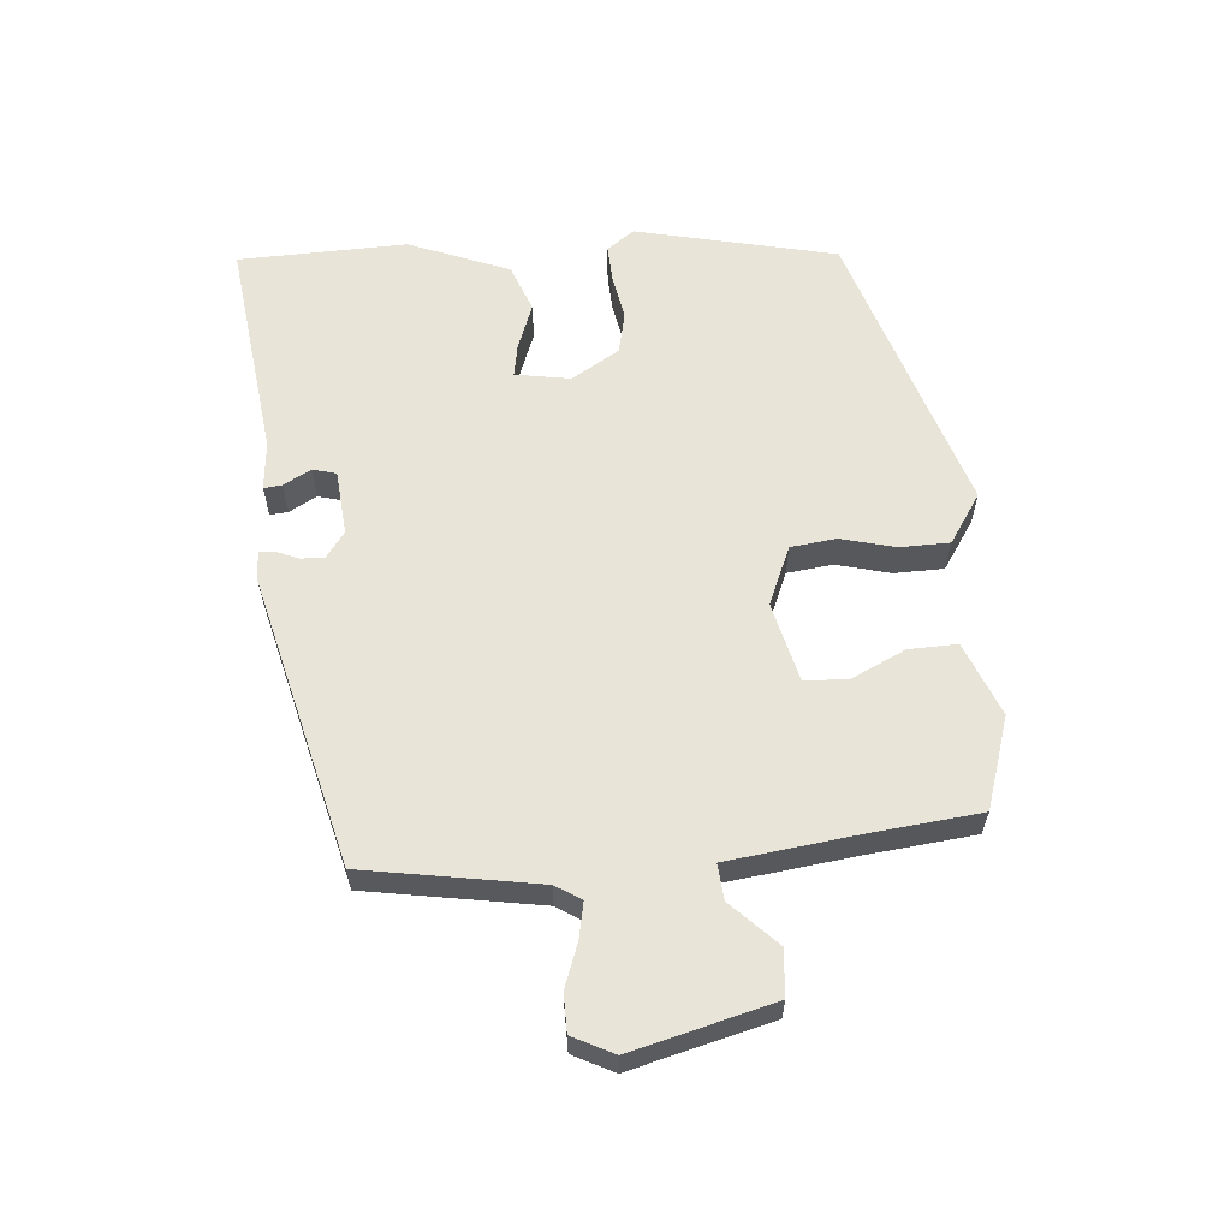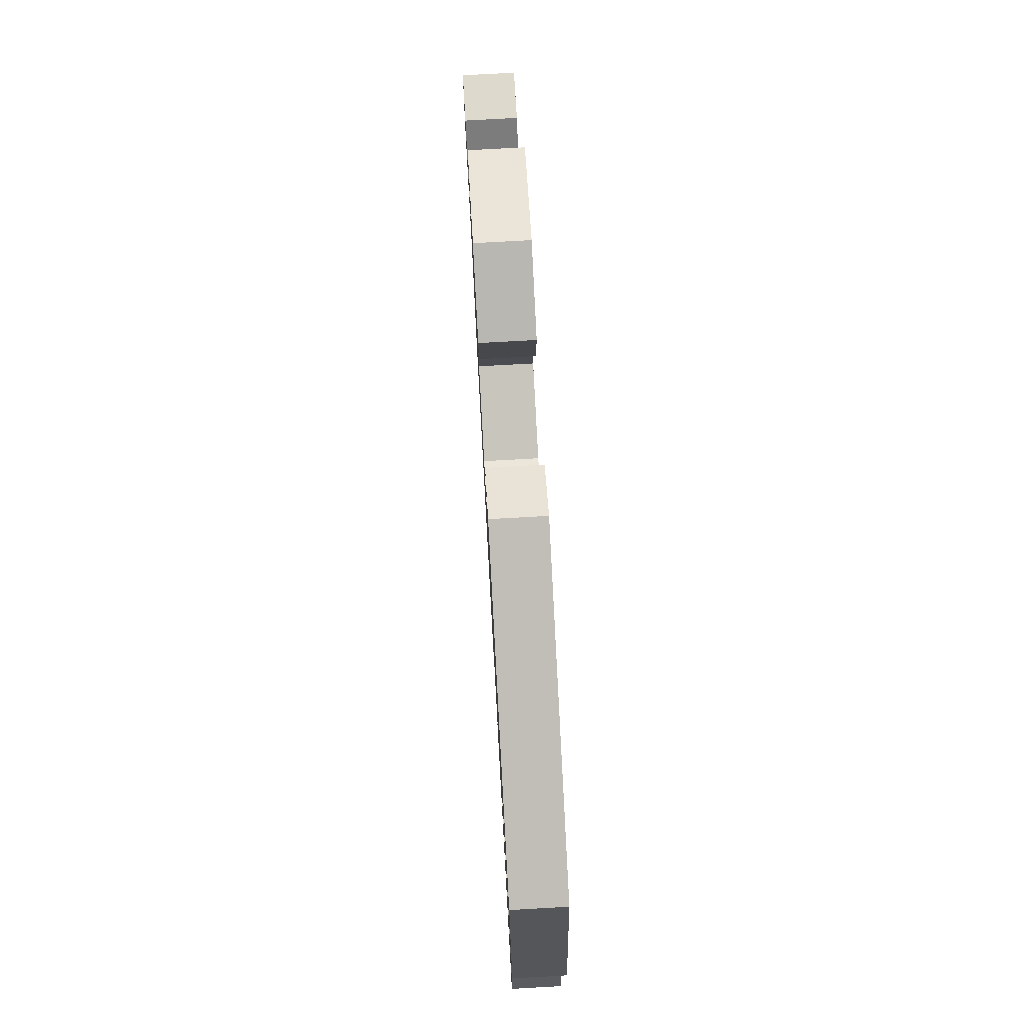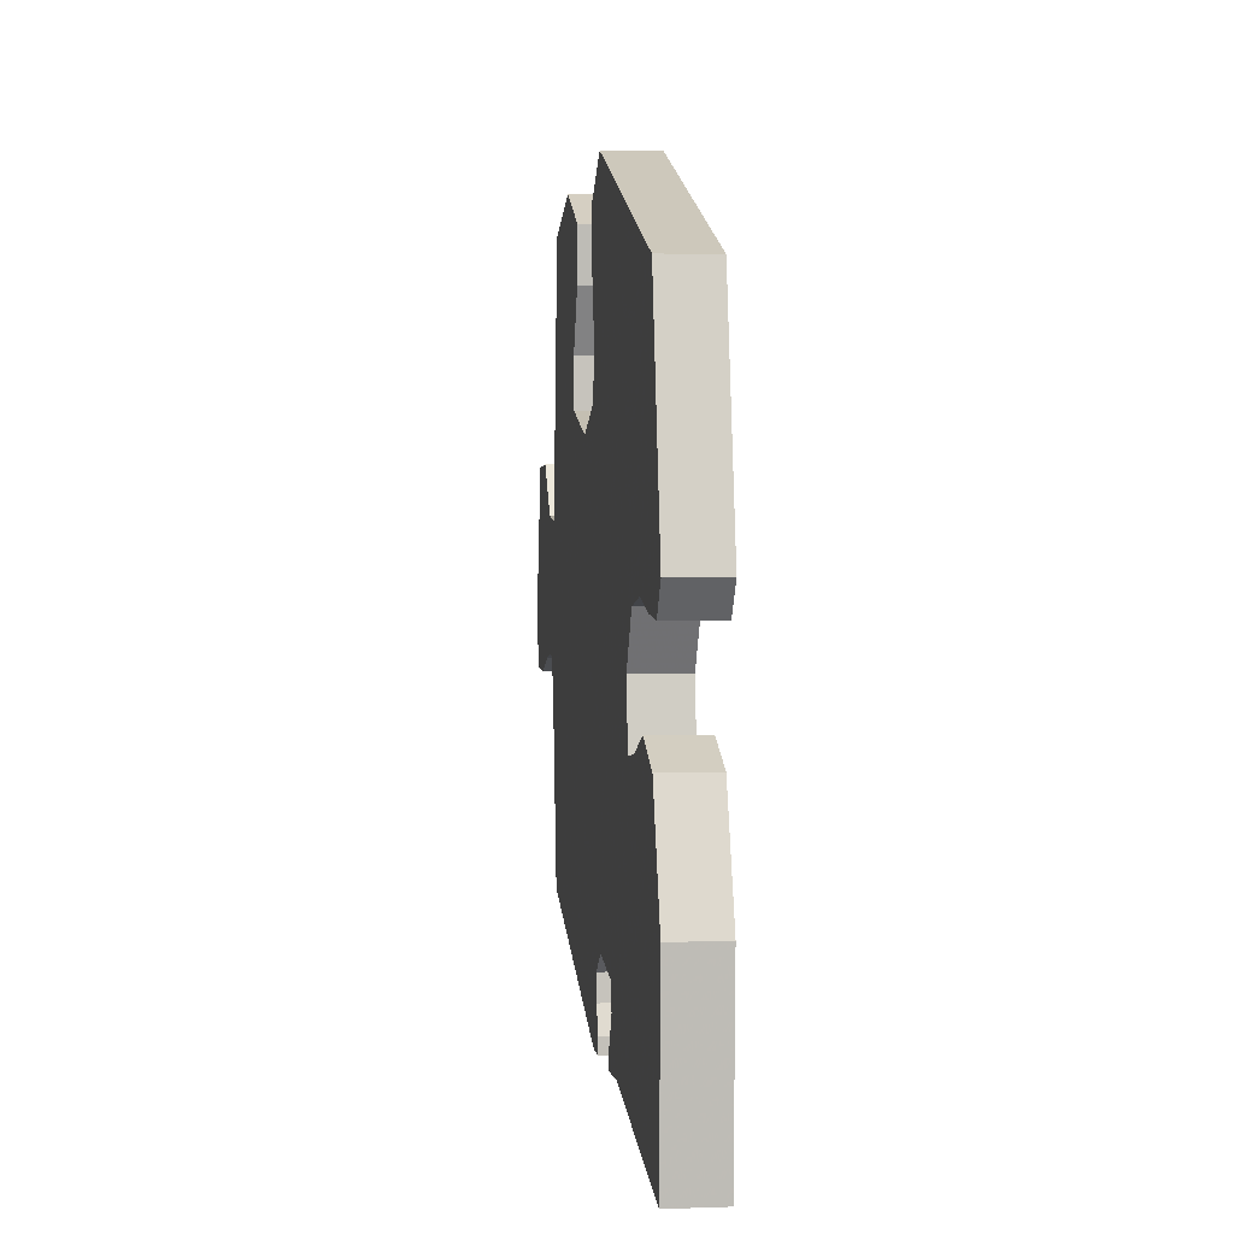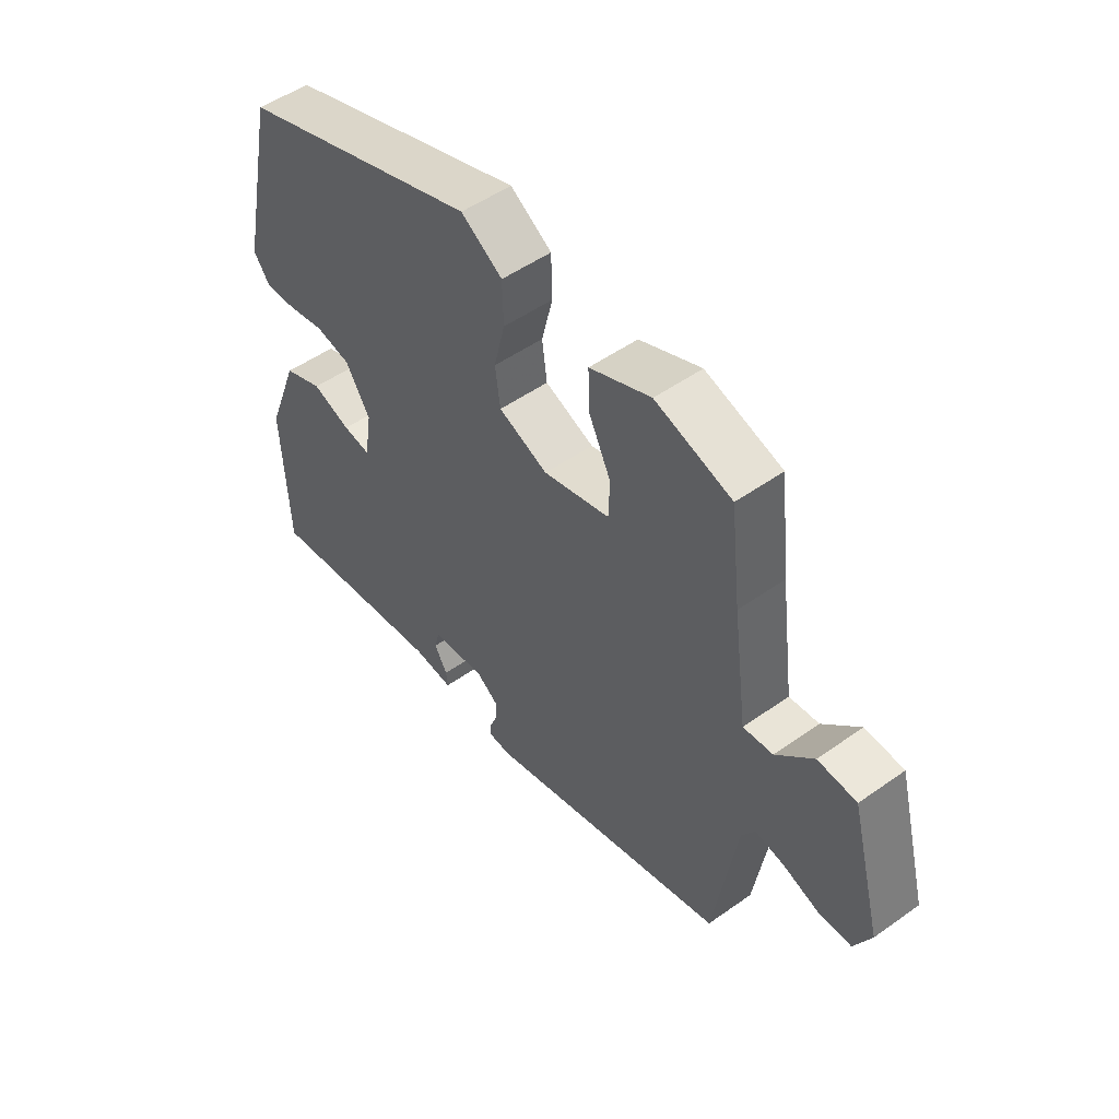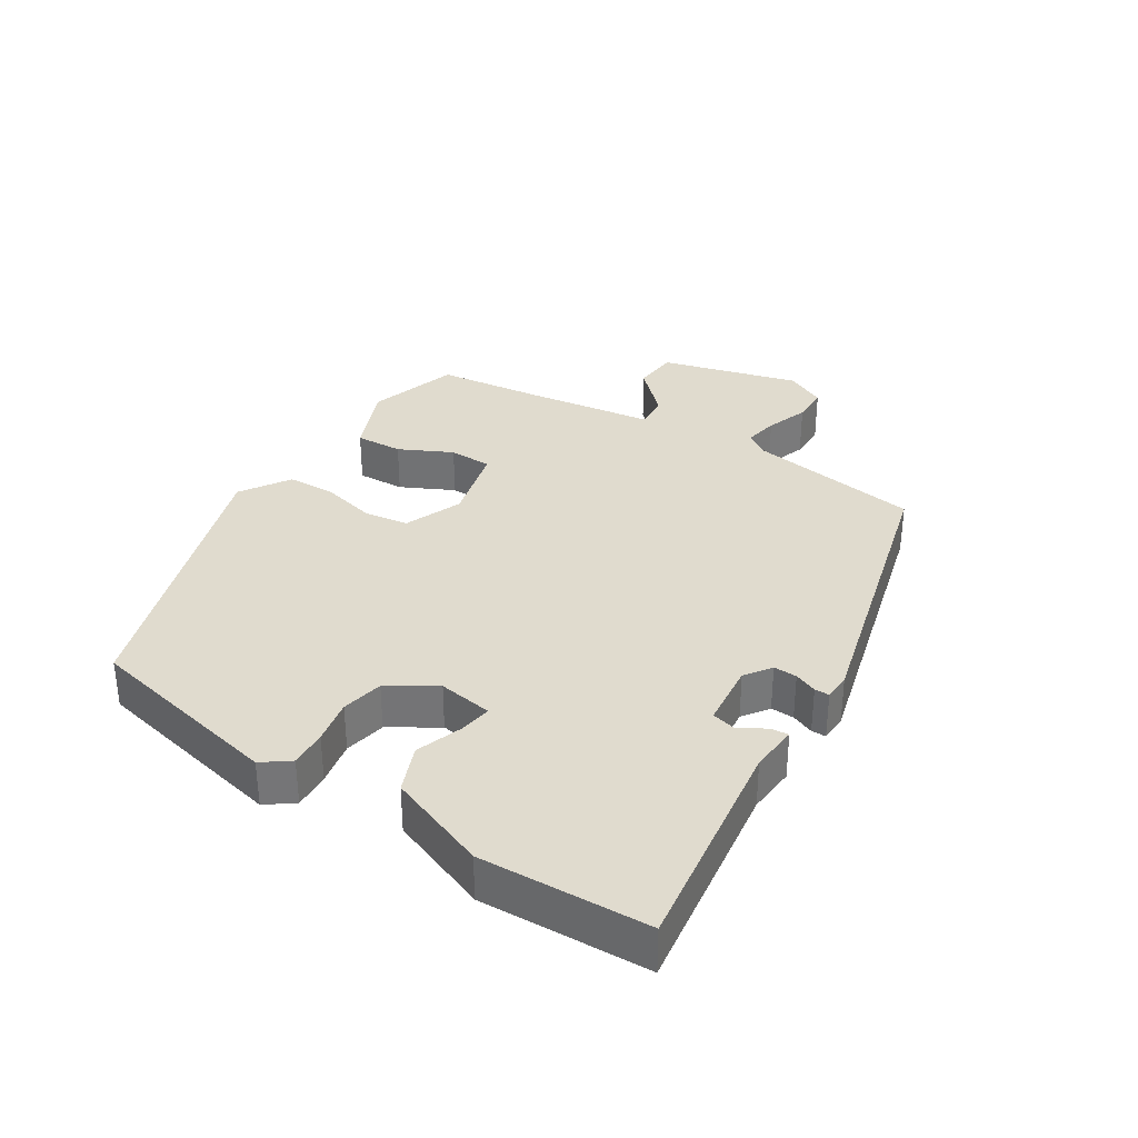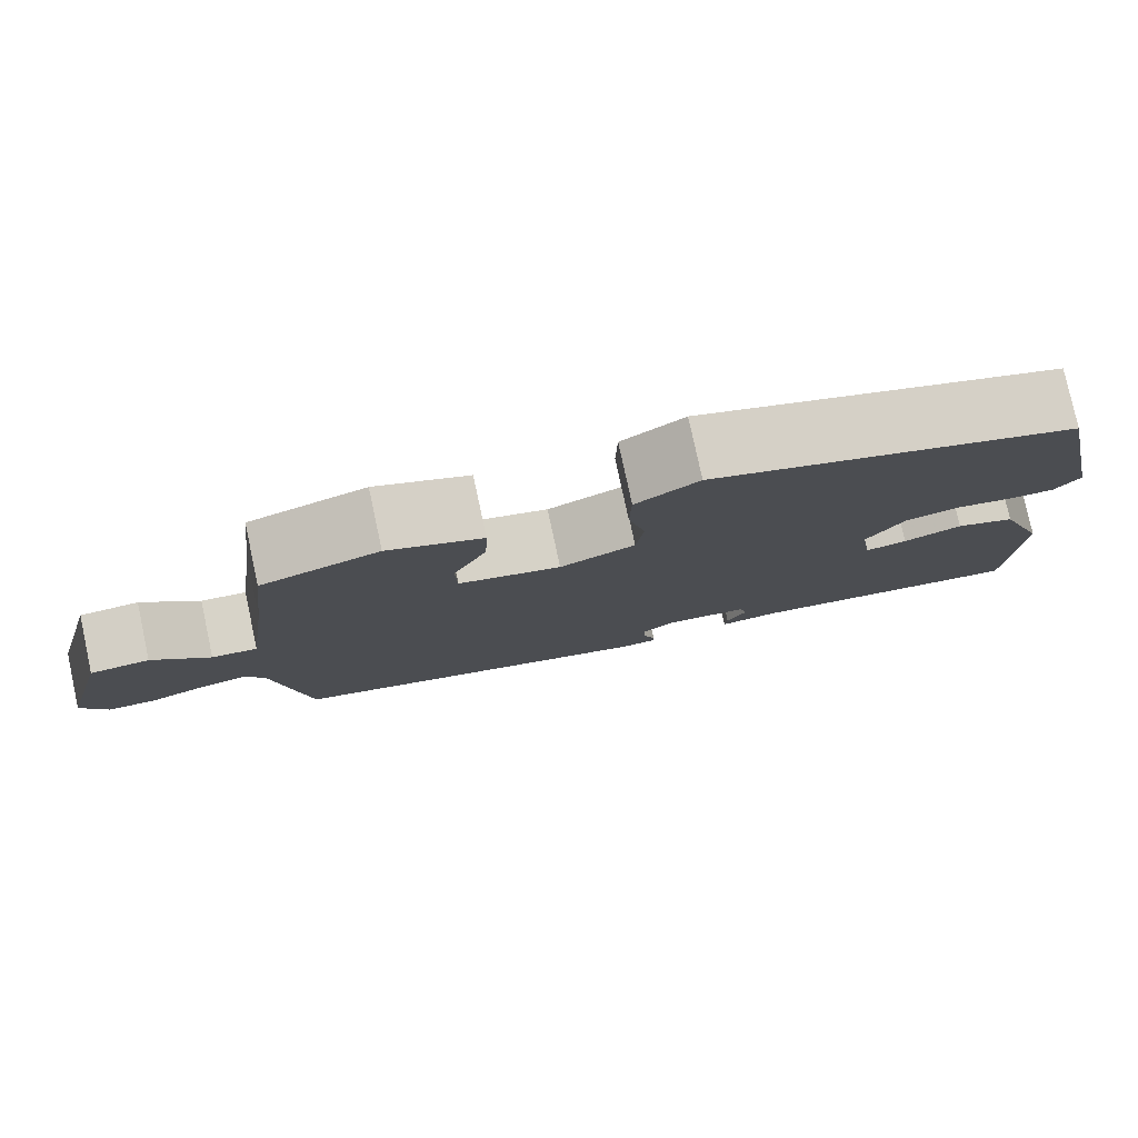
<metadata>
{"format":"obj","ext":"obj","renderer":"f3d","projection":"perspective","resolution":1024,"background":"white","views":[{"elev":60.5,"azim":-94.2,"up":"+Y"},{"elev":76.0,"azim":86.8,"up":"+Z"},{"elev":3.4,"azim":83.2,"up":"+Z"},{"elev":50.9,"azim":-127.7,"up":"+Z"},{"elev":33.7,"azim":122.2,"up":"+Y"},{"elev":79.0,"azim":-12.2,"up":"+Z"}]}
</metadata>
<code>
v 0.468 0.07 0.386
v 0.533 0.07 0.087
v 0.503 0.07 0.046
v 0.447 0.07 0.049
v 0.38 0.07 0.062
v 0.317 0.07 0.049
v 0.273 0.07 -0.022
v 0.286 0.07 -0.104
v 0.335 0.07 -0.096
v 0.404 0.07 -0.071
v 0.475 0.07 -0.099
v 0.533 0.07 -0.249
v 0.523 0.07 -0.501
v 0.191 0.07 -0.456
v 0.119 0.07 -0.462
v 0.122 0.07 -0.435
v 0.145 0.07 -0.394
v 0.136 0.07 -0.359
v 0.039 0.07 -0.349
v 0 0.07 -0.377
v 0.001 0.07 -0.412
v 0.015 0.07 -0.446
v 0.015 0.07 -0.468
v -0.026 0.07 -0.47
v -0.463 0.07 -0.356
v -0.504 0.07 -0.096
v -0.528 0.07 -0.058
v -0.581 0.07 -0.068
v -0.646 0.07 -0.091
v -0.703 0.07 -0.09
v -0.733 0.07 -0.029
v -0.677 0.07 0.181
v -0.608 0.07 0.186
v -0.542 0.07 0.119
v -0.489 0.07 0.114
v -0.463 0.07 0.306
v -0.444 0.07 0.47
v -0.307 0.07 0.513
v -0.197 0.07 0.468
v -0.2 0.07 0.396
v -0.239 0.07 0.316
v -0.237 0.07 0.251
v -0.118 0.07 0.221
v -0.03 0.07 0.257
v -0.021 0.07 0.325
v -0.041 0.07 0.406
v -0.039 0.07 0.48
v 0.035 0.07 0.528
v 0.468 0 0.386
v 0.533 0 0.087
v 0.503 0 0.046
v 0.447 0 0.049
v 0.38 0 0.062
v 0.317 0 0.049
v 0.273 0 -0.022
v 0.286 0 -0.104
v 0.335 0 -0.096
v 0.404 0 -0.071
v 0.475 0 -0.099
v 0.533 0 -0.249
v 0.523 0 -0.501
v 0.191 0 -0.456
v 0.119 0 -0.462
v 0.122 0 -0.435
v 0.145 0 -0.394
v 0.136 0 -0.359
v 0.039 0 -0.349
v 0 0 -0.377
v 0.001 0 -0.412
v 0.015 0 -0.446
v 0.015 0 -0.468
v -0.026 0 -0.47
v -0.463 0 -0.356
v -0.504 0 -0.096
v -0.528 0 -0.058
v -0.581 0 -0.068
v -0.646 0 -0.091
v -0.703 0 -0.09
v -0.733 0 -0.029
v -0.677 0 0.181
v -0.608 0 0.186
v -0.542 0 0.119
v -0.489 0 0.114
v -0.463 0 0.306
v -0.444 0 0.47
v -0.307 0 0.513
v -0.197 0 0.468
v -0.2 0 0.396
v -0.239 0 0.316
v -0.237 0 0.251
v -0.118 0 0.221
v -0.03 0 0.257
v -0.021 0 0.325
v -0.041 0 0.406
v -0.039 0 0.48
v 0.035 0 0.528
f 3 4 5
f 2 3 5
f 1 2 5
f 48 1 5
f 47 48 5
f 46 47 5
f 45 46 5
f 44 45 5 6
f 43 44 6 7
f 42 43 7 8
f 39 40 41
f 38 39 41
f 37 38 41
f 36 37 41
f 35 36 41 42
f 32 33 34
f 31 32 34
f 30 31 34
f 29 30 34
f 28 29 34
f 27 28 34 35
f 35 42 8
f 27 35 8
f 26 27 8
f 24 25 26
f 23 24 26
f 22 23 26
f 21 22 26
f 14 15 16 17
f 14 17 18
f 13 14 18
f 12 13 18
f 11 12 18
f 10 11 18
f 9 10 18
f 8 9 18 19
f 20 21 26
f 8 19 20 26
f 53 52 51
f 53 51 50
f 53 50 49
f 53 49 96
f 53 96 95
f 53 95 94
f 53 94 93
f 54 53 93 92
f 55 54 92 91
f 56 55 91 90
f 89 88 87
f 89 87 86
f 89 86 85
f 89 85 84
f 90 89 84 83
f 82 81 80
f 82 80 79
f 82 79 78
f 82 78 77
f 82 77 76
f 83 82 76 75
f 56 90 83
f 56 83 75
f 56 75 74
f 74 73 72
f 74 72 71
f 74 71 70
f 74 70 69
f 65 64 63 62
f 66 65 62
f 66 62 61
f 66 61 60
f 66 60 59
f 66 59 58
f 66 58 57
f 67 66 57 56
f 74 69 68
f 74 68 67 56
f 1 49 50 2
f 2 50 51 3
f 3 51 52 4
f 4 52 53 5
f 5 53 54 6
f 6 54 55 7
f 7 55 56 8
f 8 56 57 9
f 9 57 58 10
f 10 58 59 11
f 11 59 60 12
f 12 60 61 13
f 13 61 62 14
f 14 62 63 15
f 15 63 64 16
f 16 64 65 17
f 17 65 66 18
f 18 66 67 19
f 19 67 68 20
f 20 68 69 21
f 21 69 70 22
f 22 70 71 23
f 23 71 72 24
f 24 72 73 25
f 25 73 74 26
f 26 74 75 27
f 27 75 76 28
f 28 76 77 29
f 29 77 78 30
f 30 78 79 31
f 31 79 80 32
f 32 80 81 33
f 33 81 82 34
f 34 82 83 35
f 35 83 84 36
f 36 84 85 37
f 37 85 86 38
f 38 86 87 39
f 39 87 88 40
f 40 88 89 41
f 41 89 90 42
f 42 90 91 43
f 43 91 92 44
f 44 92 93 45
f 45 93 94 46
f 46 94 95 47
f 47 95 96 48
f 48 96 49 1

</code>
